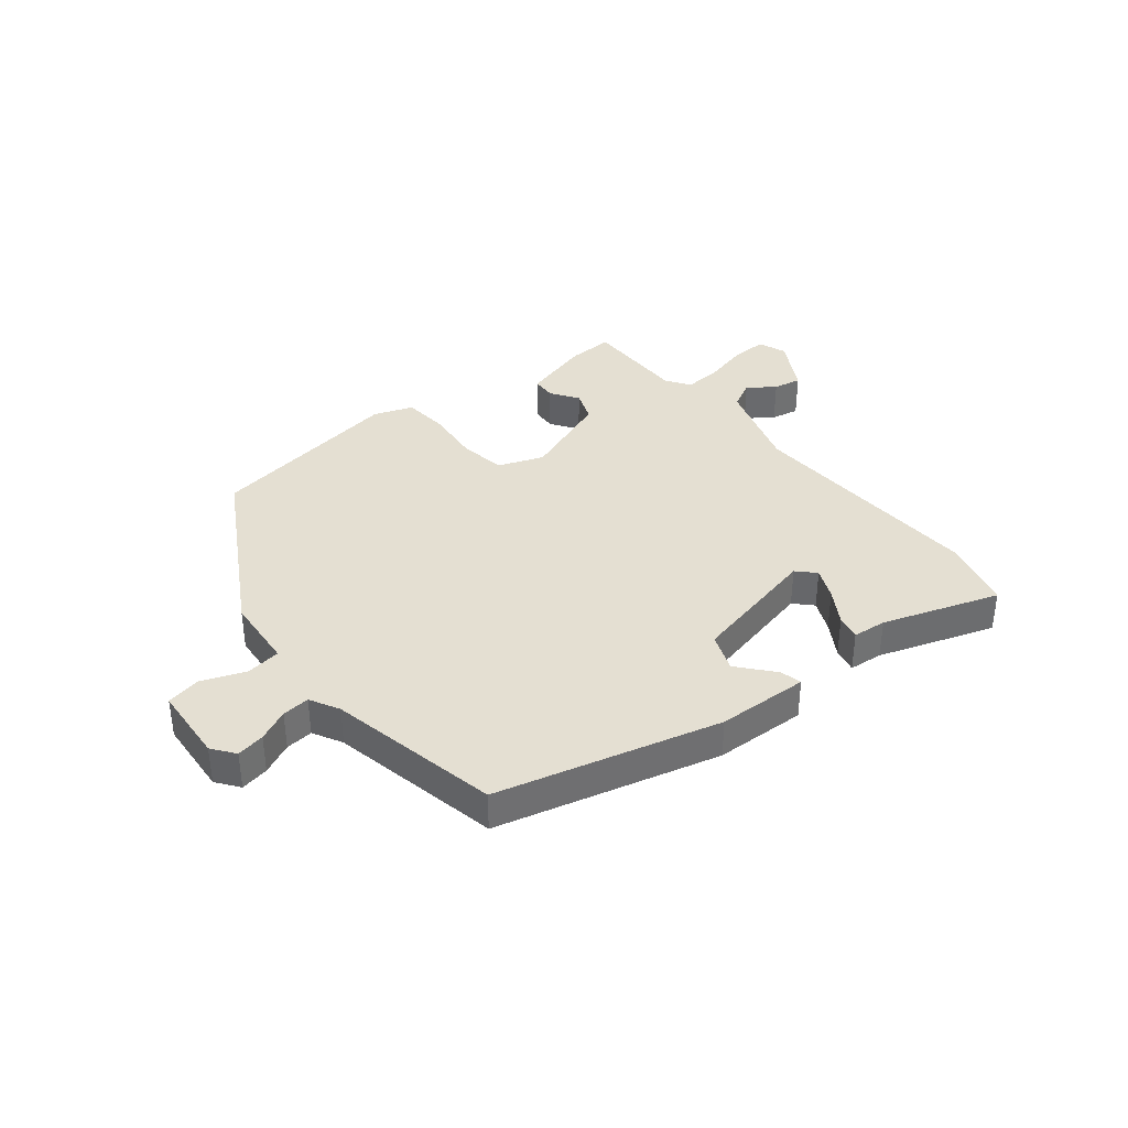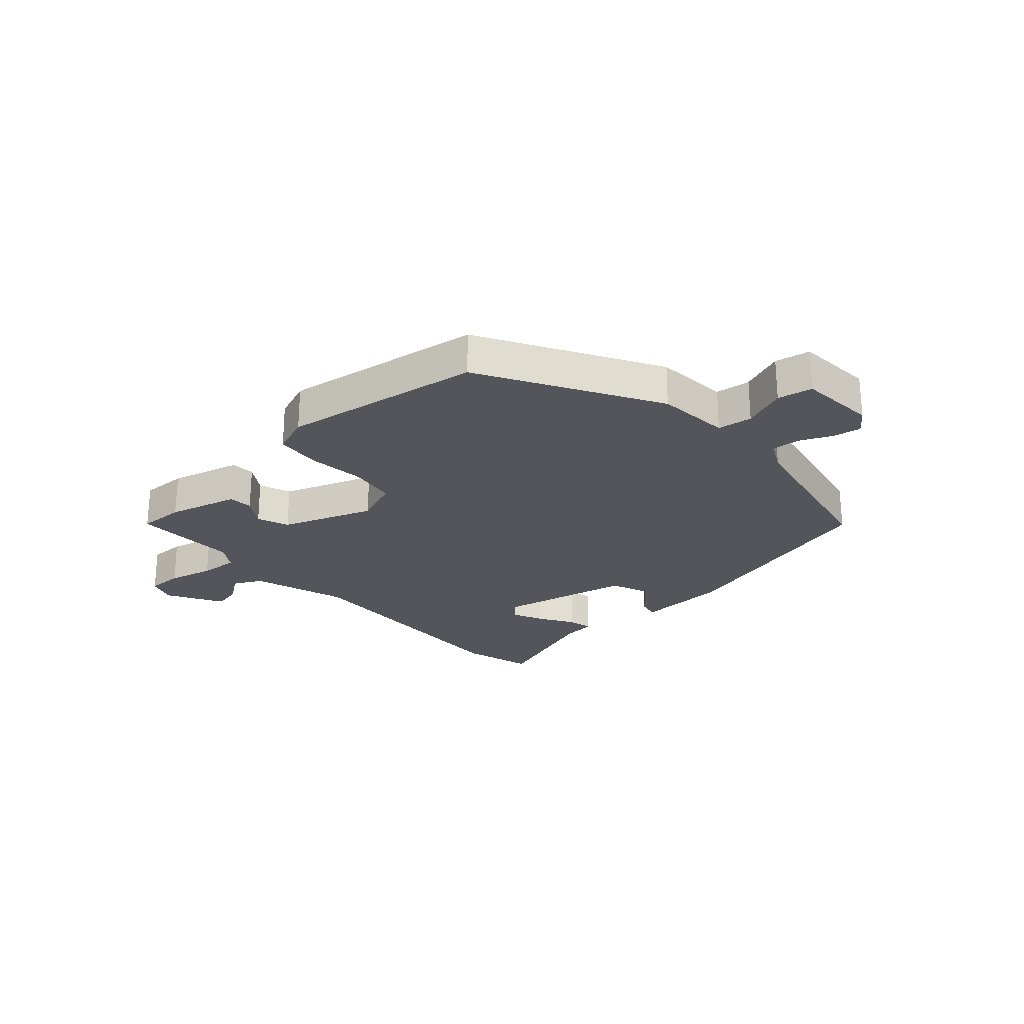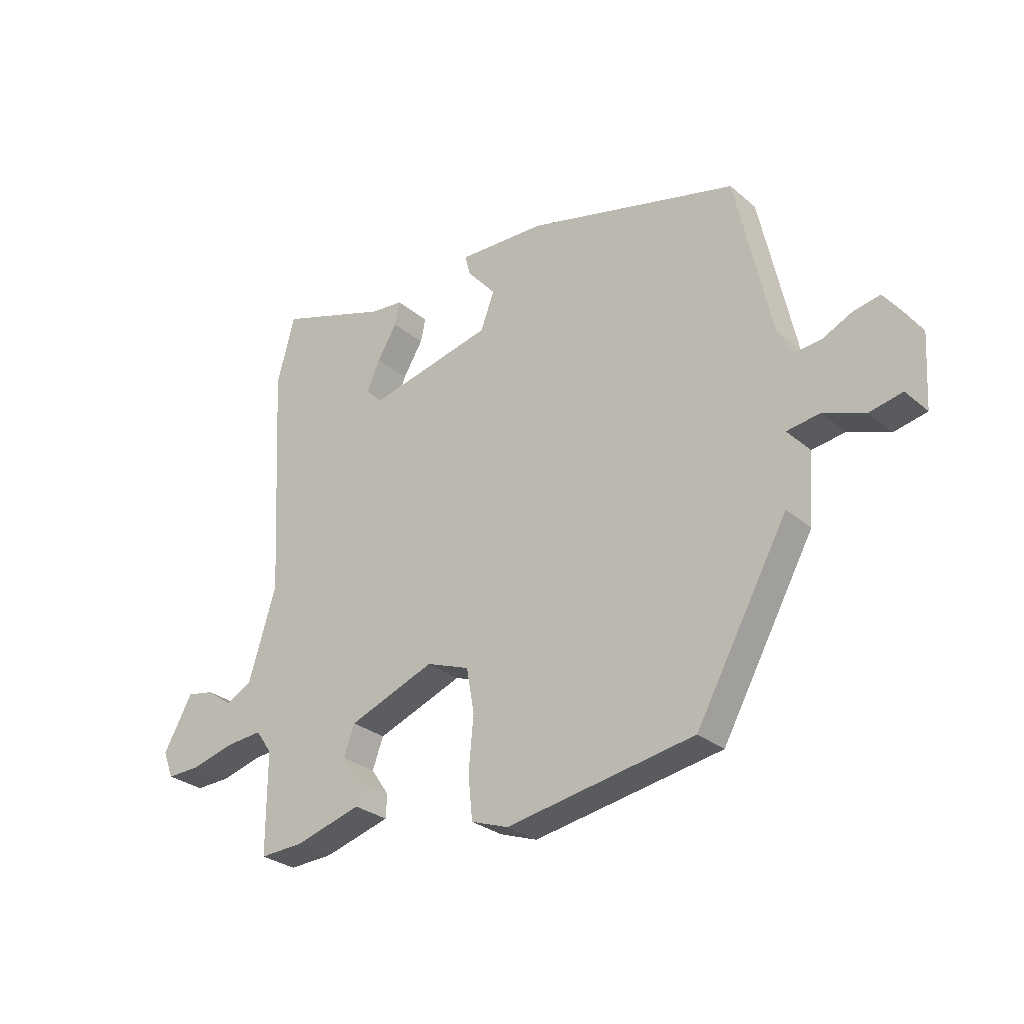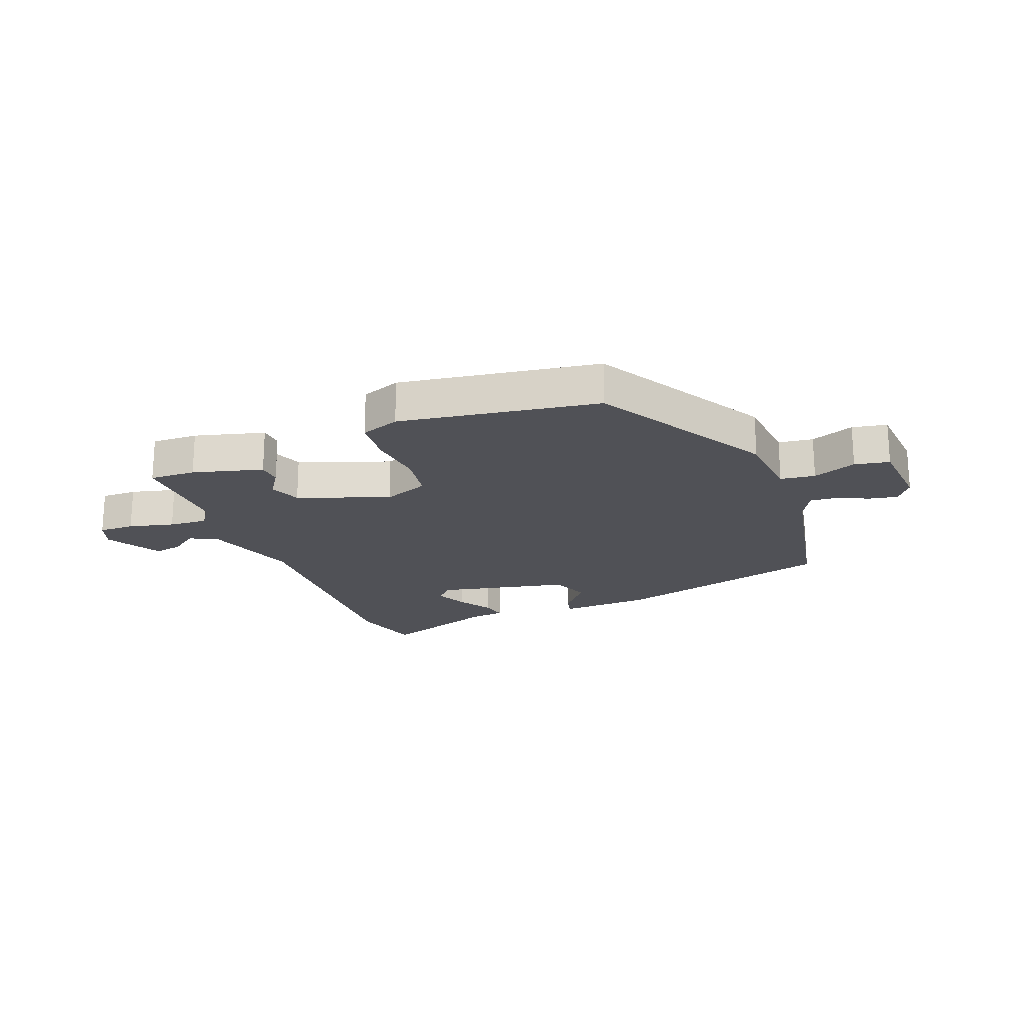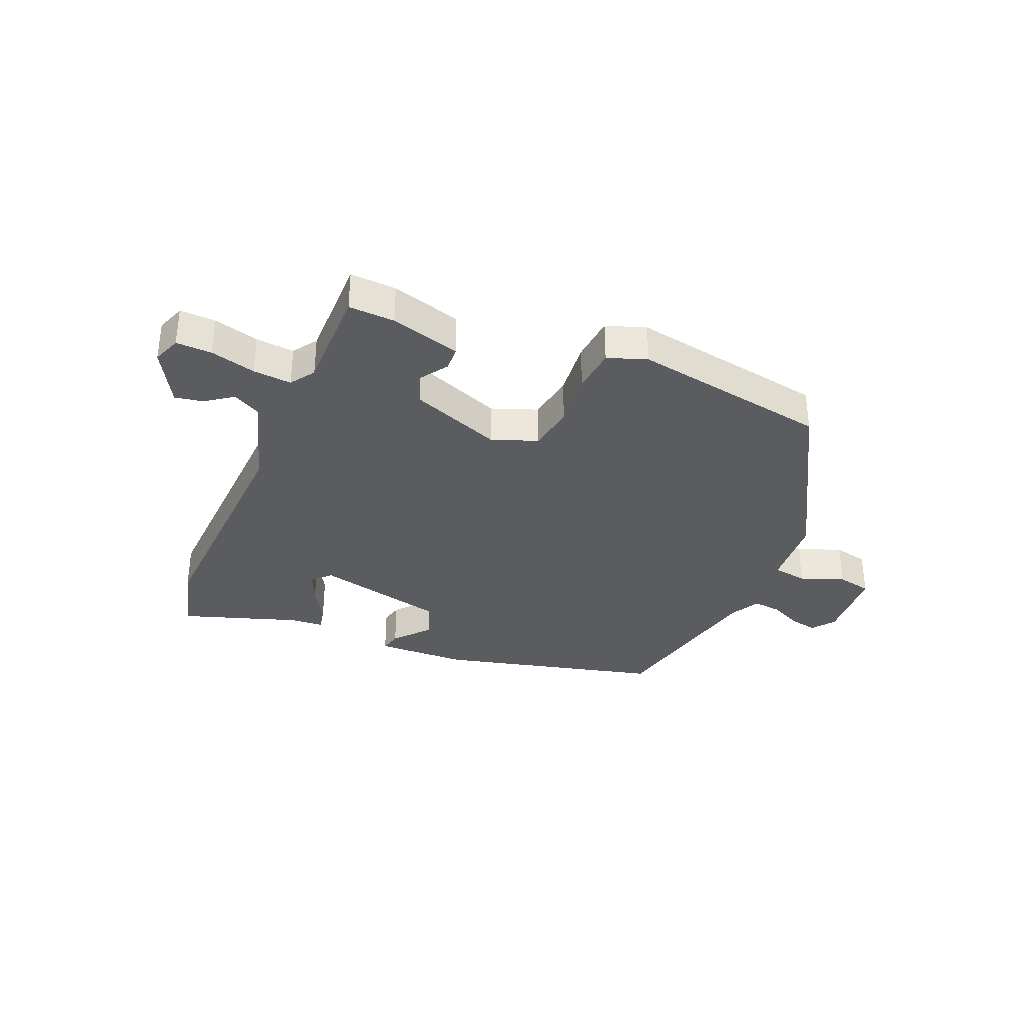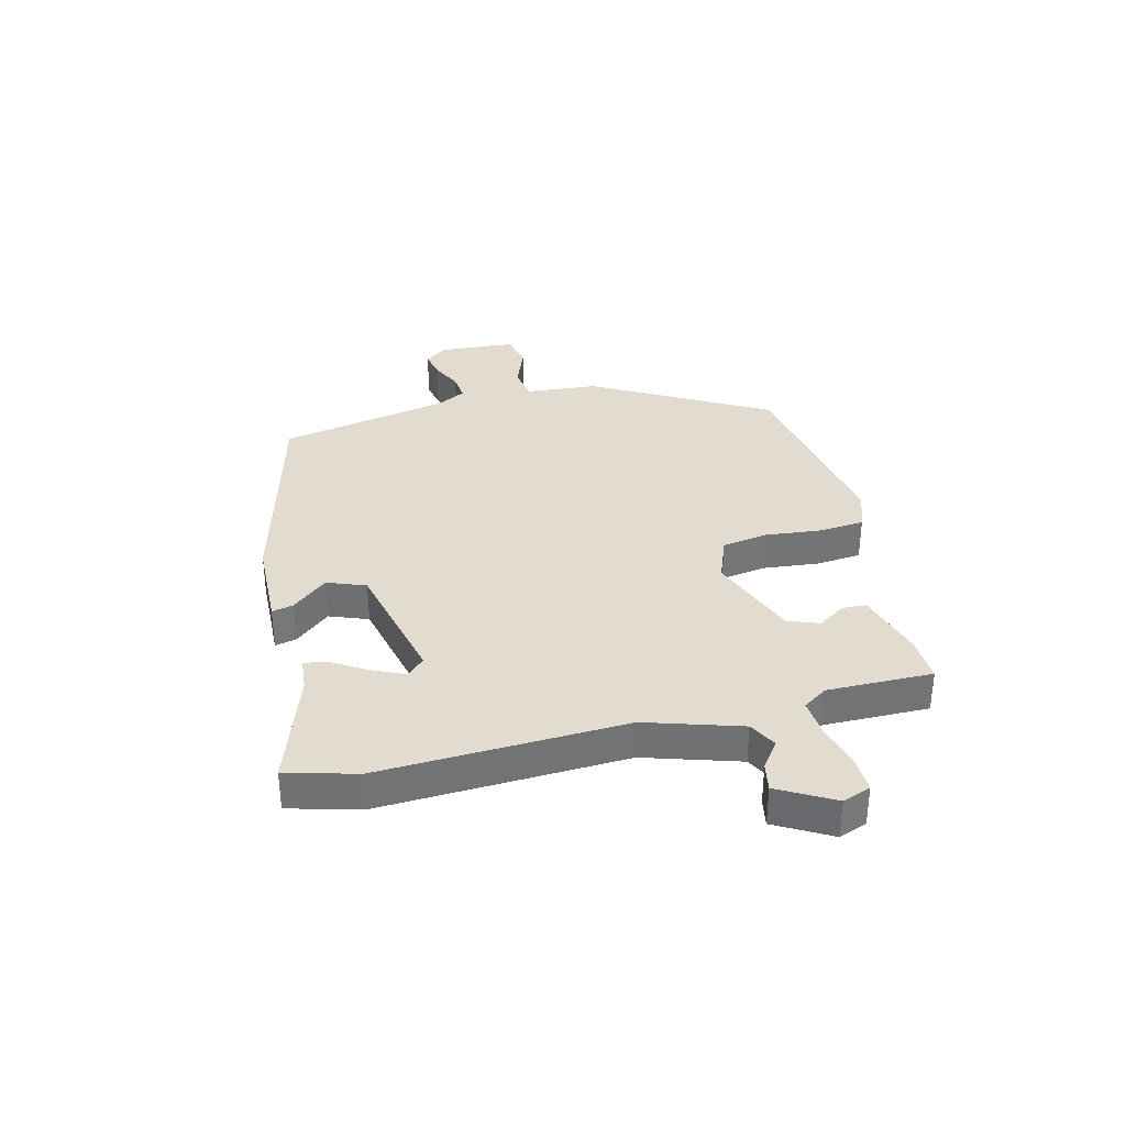
<metadata>
{"format":"obj","ext":"obj","renderer":"f3d","projection":"perspective","resolution":1024,"background":"white","views":[{"elev":37.1,"azim":-38.2,"up":"+Y"},{"elev":-25.0,"azim":-136.9,"up":"+Y"},{"elev":-28.2,"azim":-141.5,"up":"+Z"},{"elev":-20.5,"azim":-157.7,"up":"+Y"},{"elev":-34.5,"azim":157.5,"up":"+Y"},{"elev":34.4,"azim":76.5,"up":"+Y"}]}
</metadata>
<code>
v -0.367 0.07 -0.475
v -0.535 0.07 -0.171
v -0.544 0.07 -0.044
v -0.604 0.07 -0.035
v -0.68 0.07 -0.063
v -0.74 0.07 -0.05
v -0.748 0.07 0.084
v -0.718 0.07 0.123
v -0.669 0.07 0.113
v -0.615 0.07 0.087
v -0.567 0.07 0.082
v -0.539 0.07 0.133
v -0.474 0.07 0.43
v -0.089 0.07 0.525
v 0.07 0.07 0.529
v 0.061 0.07 0.492
v 0.008 0.07 0.431
v 0.033 0.07 0.364
v 0.26 0.07 0.31
v 0.29 0.07 0.34
v 0.266 0.07 0.395
v 0.23 0.07 0.455
v 0.221 0.07 0.498
v 0.28 0.07 0.503
v 0.482 0.07 0.569
v 0.514 0.07 0.446
v 0.491 0.07 0.02
v 0.541 0.07 -0.145
v 0.589 0.07 -0.171
v 0.636 0.07 -0.138
v 0.685 0.07 -0.129
v 0.738 0.07 -0.225
v 0.719 0.07 -0.274
v 0.657 0.07 -0.272
v 0.579 0.07 -0.251
v 0.512 0.07 -0.245
v 0.483 0.07 -0.287
v 0.483 0.07 -0.47
v 0.403 0.07 -0.466
v 0.282 0.07 -0.431
v 0.28 0.07 -0.389
v 0.313 0.07 -0.341
v 0.293 0.07 -0.286
v 0.136 0.07 -0.225
v 0.057 0.07 -0.254
v 0.043 0.07 -0.335
v 0.052 0.07 -0.432
v 0.044 0.07 -0.511
v -0.024 0.07 -0.535
v -0.367 0 -0.475
v -0.535 0 -0.171
v -0.544 0 -0.044
v -0.604 0 -0.035
v -0.68 0 -0.063
v -0.74 0 -0.05
v -0.748 0 0.084
v -0.718 0 0.123
v -0.669 0 0.113
v -0.615 0 0.087
v -0.567 0 0.082
v -0.539 0 0.133
v -0.474 0 0.43
v -0.089 0 0.525
v 0.07 0 0.529
v 0.061 0 0.492
v 0.008 0 0.431
v 0.033 0 0.364
v 0.26 0 0.31
v 0.29 0 0.34
v 0.266 0 0.395
v 0.23 0 0.455
v 0.221 0 0.498
v 0.28 0 0.503
v 0.482 0 0.569
v 0.514 0 0.446
v 0.491 0 0.02
v 0.541 0 -0.145
v 0.589 0 -0.171
v 0.636 0 -0.138
v 0.685 0 -0.129
v 0.738 0 -0.225
v 0.719 0 -0.274
v 0.657 0 -0.272
v 0.579 0 -0.251
v 0.512 0 -0.245
v 0.483 0 -0.287
v 0.483 0 -0.47
v 0.403 0 -0.466
v 0.282 0 -0.431
v 0.28 0 -0.389
v 0.313 0 -0.341
v 0.293 0 -0.286
v 0.136 0 -0.225
v 0.057 0 -0.254
v 0.043 0 -0.335
v 0.052 0 -0.432
v 0.044 0 -0.511
v -0.024 0 -0.535
f 46 47 48 49
f 45 46 49 1
f 39 40 41 42
f 37 38 39 42
f 36 37 42 43
f 32 33 34 35
f 32 35 36
f 29 30 31 32
f 29 32 36
f 28 29 36 43
f 24 25 26 27
f 21 22 23 24
f 20 21 24 27
f 19 20 27 28
f 14 15 16 17
f 12 13 14 17
f 11 12 17 18
f 7 8 9 10
f 7 10 11
f 4 5 6 7
f 3 4 7 11
f 45 1 2 3
f 44 45 3 11
f 19 28 43 44
f 11 18 19 44
f 98 97 96 95
f 50 98 95 94
f 91 90 89 88
f 91 88 87 86
f 92 91 86 85
f 84 83 82 81
f 85 84 81
f 81 80 79 78
f 85 81 78
f 92 85 78 77
f 76 75 74 73
f 73 72 71 70
f 76 73 70 69
f 77 76 69 68
f 66 65 64 63
f 66 63 62 61
f 67 66 61 60
f 59 58 57 56
f 60 59 56
f 56 55 54 53
f 60 56 53 52
f 52 51 50 94
f 60 52 94 93
f 93 92 77 68
f 93 68 67 60
f 1 50 51 2
f 2 51 52 3
f 3 52 53 4
f 4 53 54 5
f 5 54 55 6
f 6 55 56 7
f 7 56 57 8
f 8 57 58 9
f 9 58 59 10
f 10 59 60 11
f 11 60 61 12
f 12 61 62 13
f 13 62 63 14
f 14 63 64 15
f 15 64 65 16
f 16 65 66 17
f 17 66 67 18
f 18 67 68 19
f 19 68 69 20
f 20 69 70 21
f 21 70 71 22
f 22 71 72 23
f 23 72 73 24
f 24 73 74 25
f 25 74 75 26
f 26 75 76 27
f 27 76 77 28
f 28 77 78 29
f 29 78 79 30
f 30 79 80 31
f 31 80 81 32
f 32 81 82 33
f 33 82 83 34
f 34 83 84 35
f 35 84 85 36
f 36 85 86 37
f 37 86 87 38
f 38 87 88 39
f 39 88 89 40
f 40 89 90 41
f 41 90 91 42
f 42 91 92 43
f 43 92 93 44
f 44 93 94 45
f 45 94 95 46
f 46 95 96 47
f 47 96 97 48
f 48 97 98 49
f 49 98 50 1

</code>
